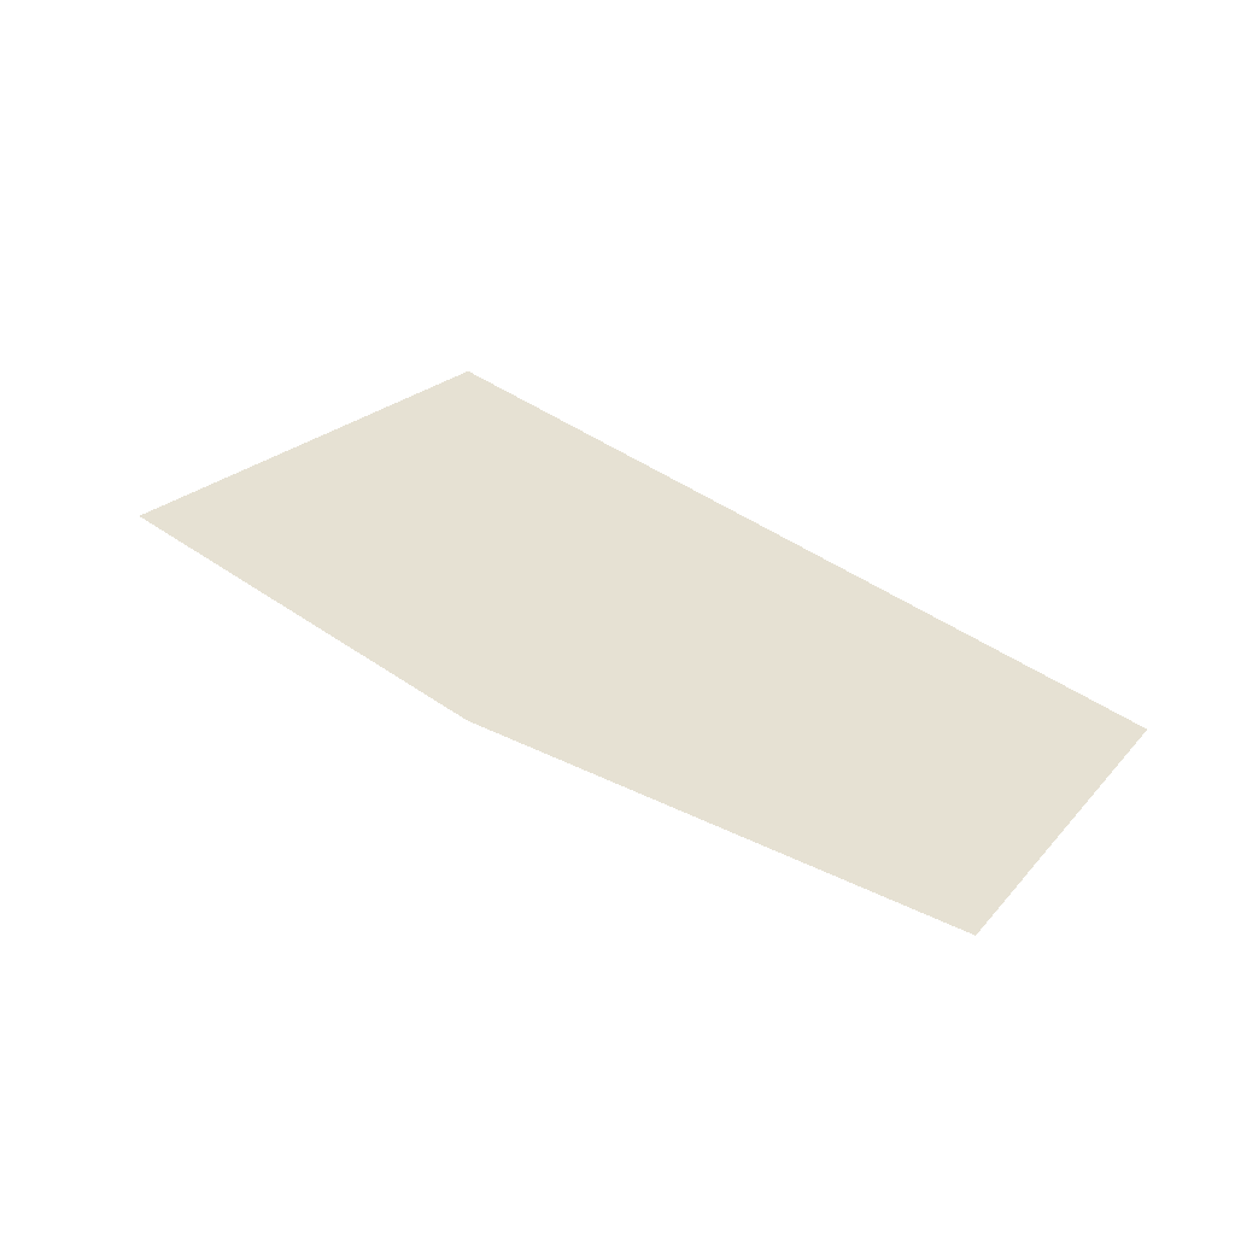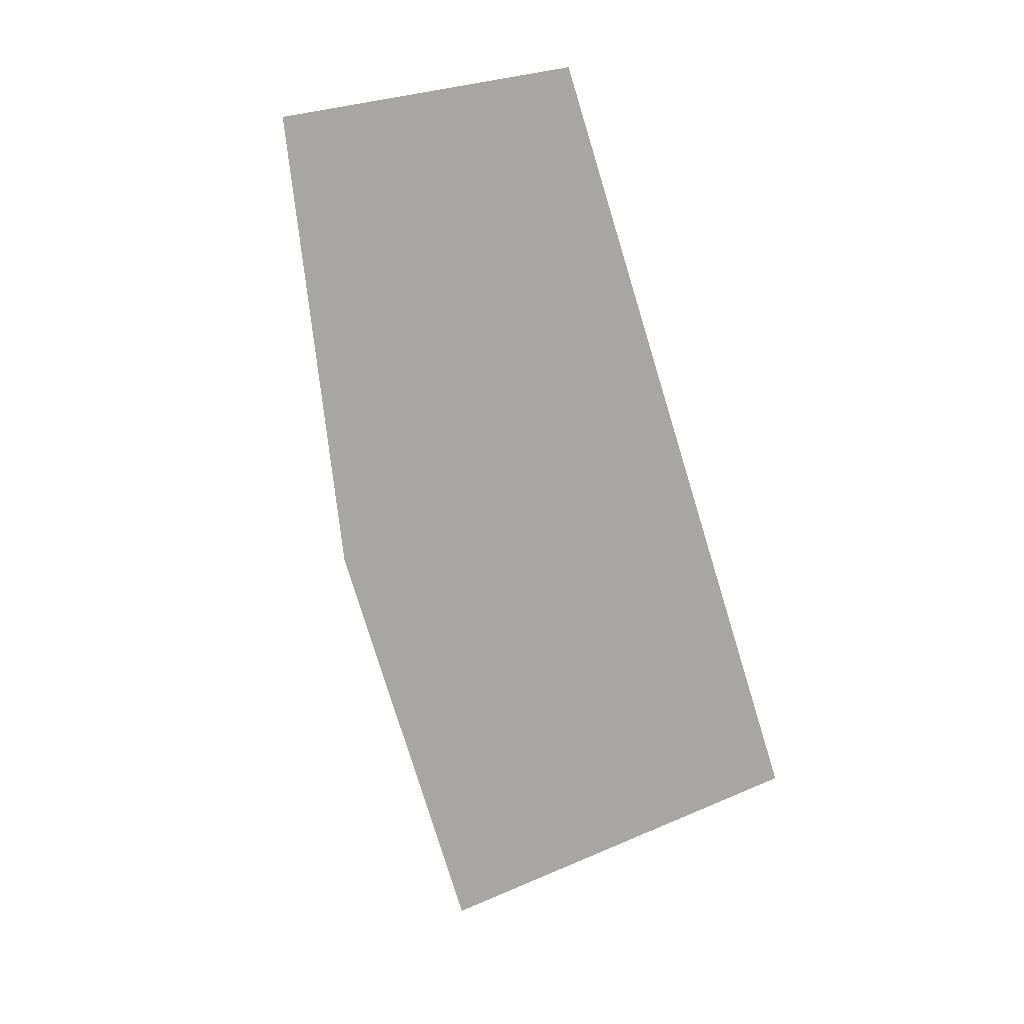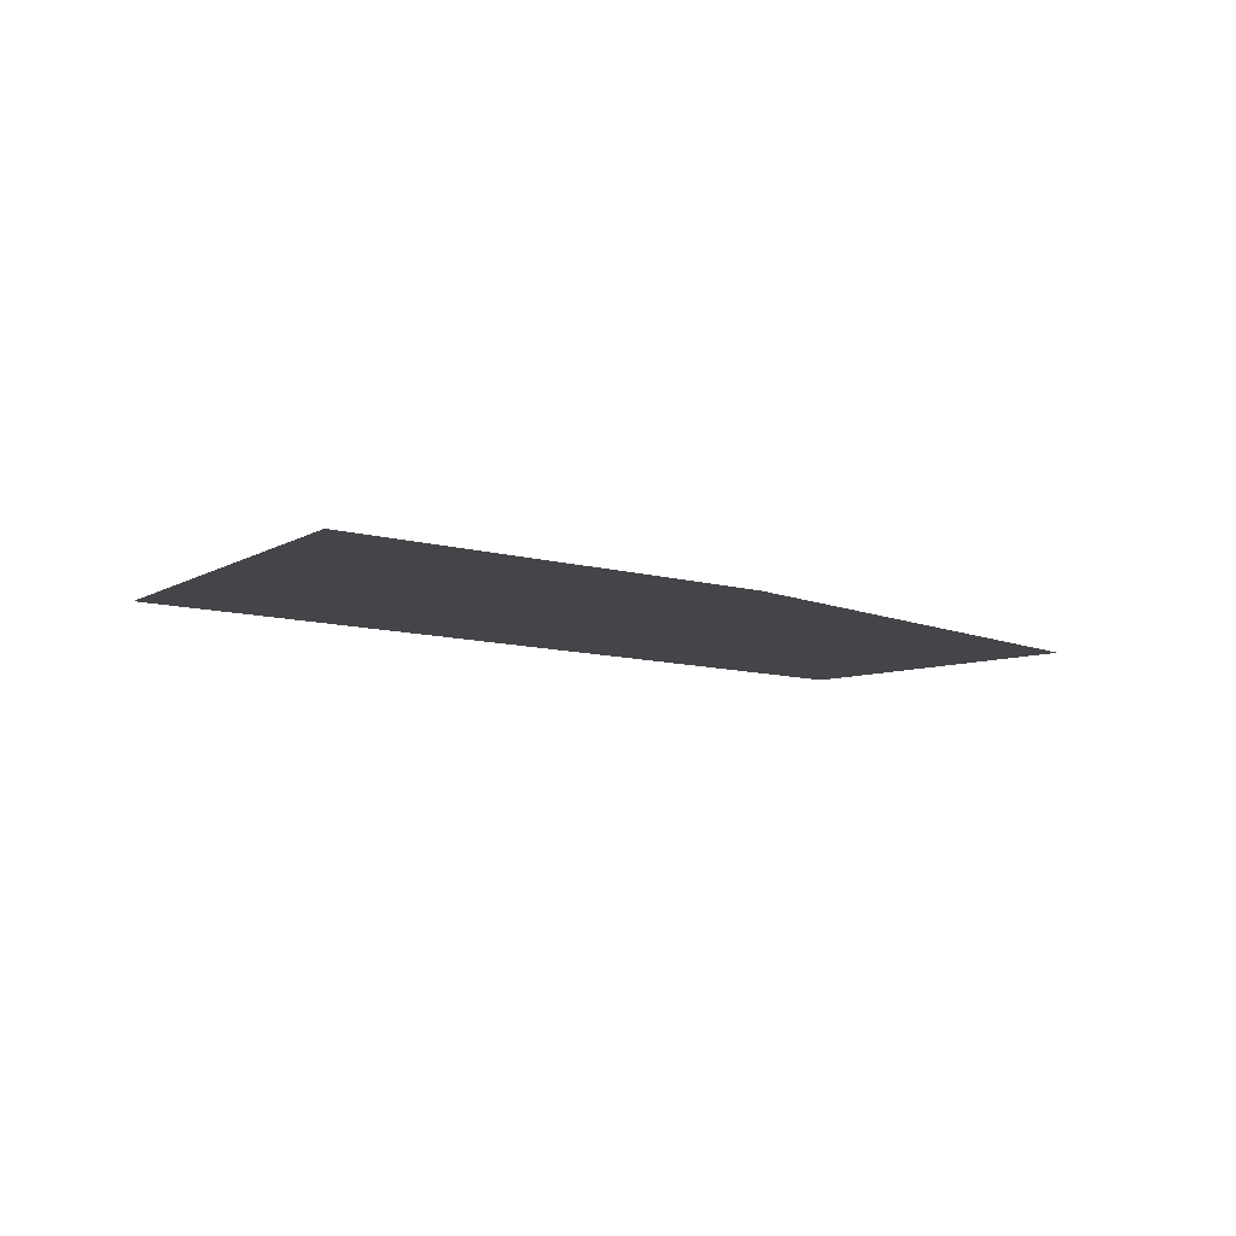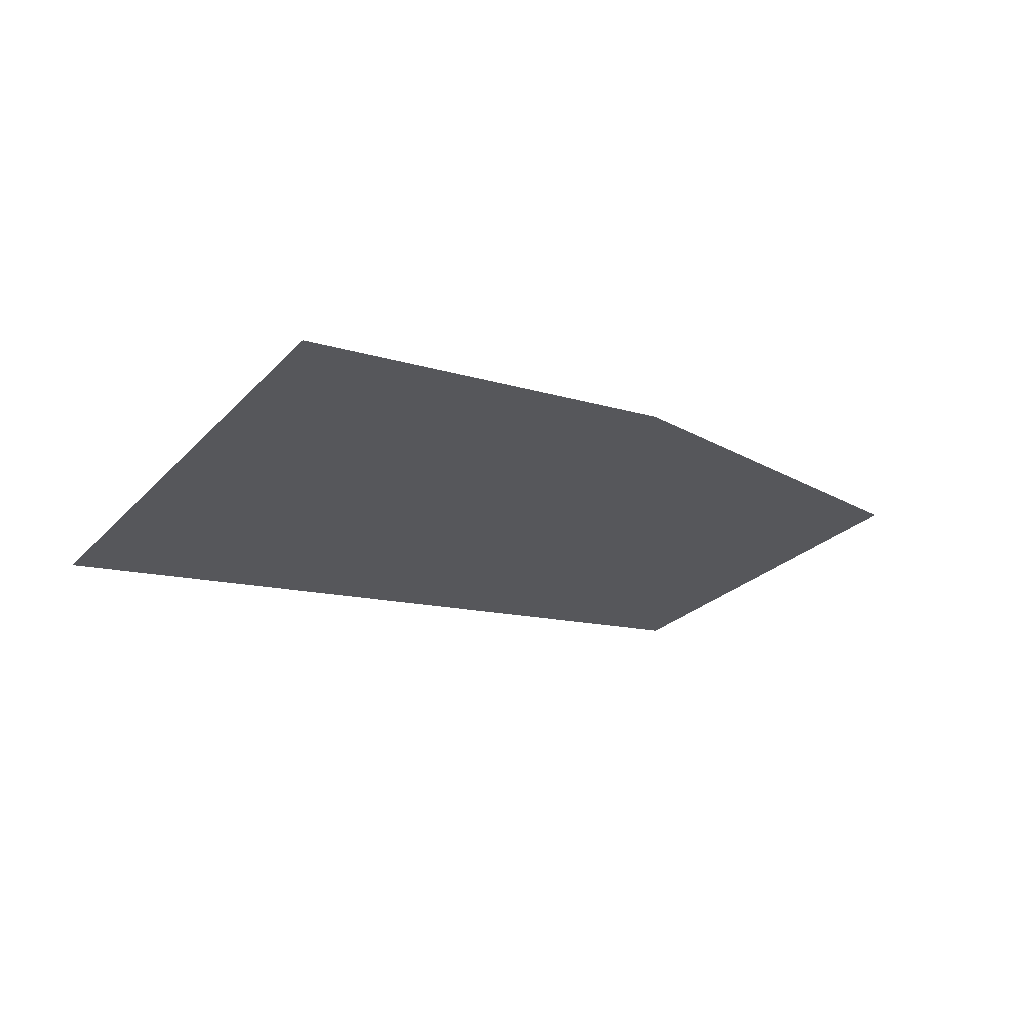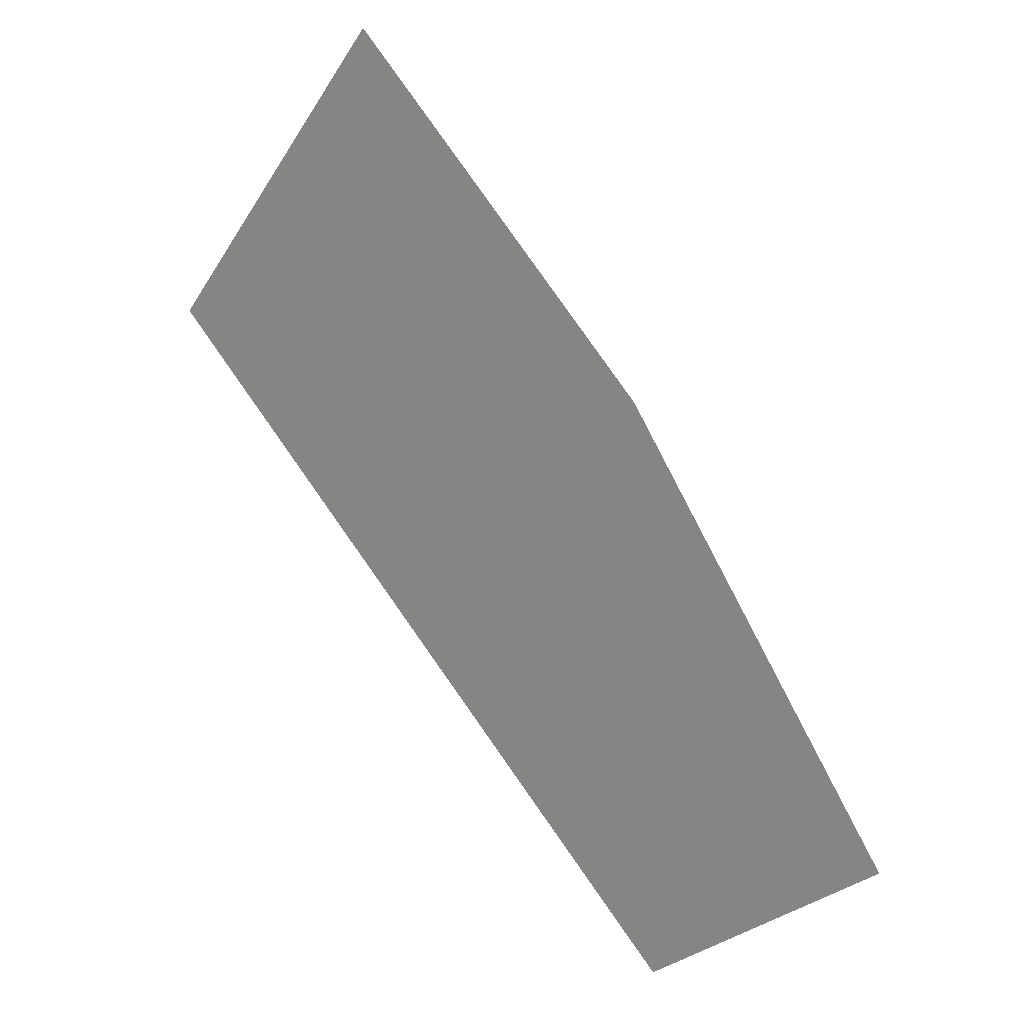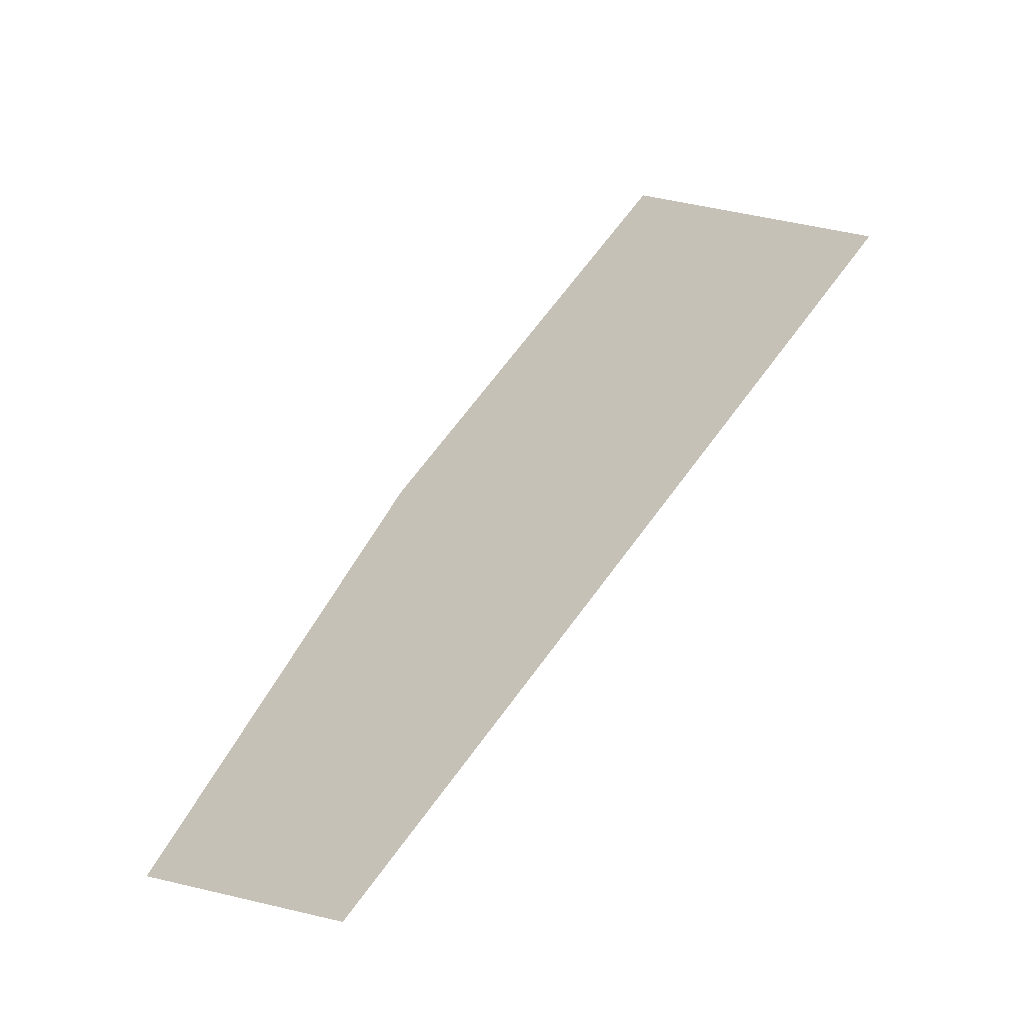
<metadata>
{"format":"obj","ext":"obj","renderer":"f3d","projection":"perspective","resolution":1024,"background":"white","views":[{"elev":38.8,"azim":87.8,"up":"+Y"},{"elev":-74.3,"azim":152.2,"up":"+Y"},{"elev":-8.9,"azim":6.0,"up":"+Y"},{"elev":66.6,"azim":-15.8,"up":"+Z"},{"elev":19.7,"azim":35.1,"up":"+Z"},{"elev":-53.1,"azim":-146.5,"up":"+Z"}]}
</metadata>
<code>
v 526.6 0 -225.8
v 362.7 0 -59.98
v 429.9 0 27.97
v 517.1 0 -60.82
v 594 0 -174
g face_from_component_split_44
f 1 2 3 4 5

</code>
